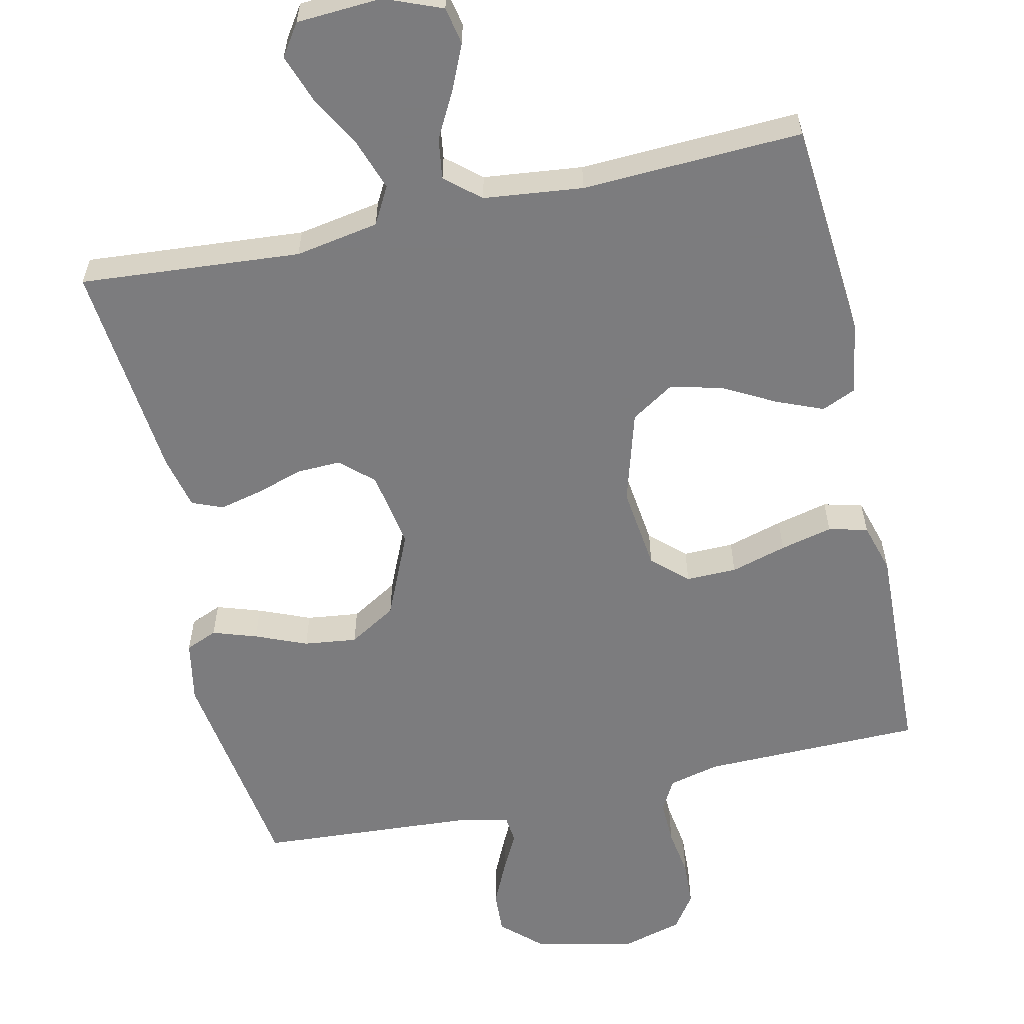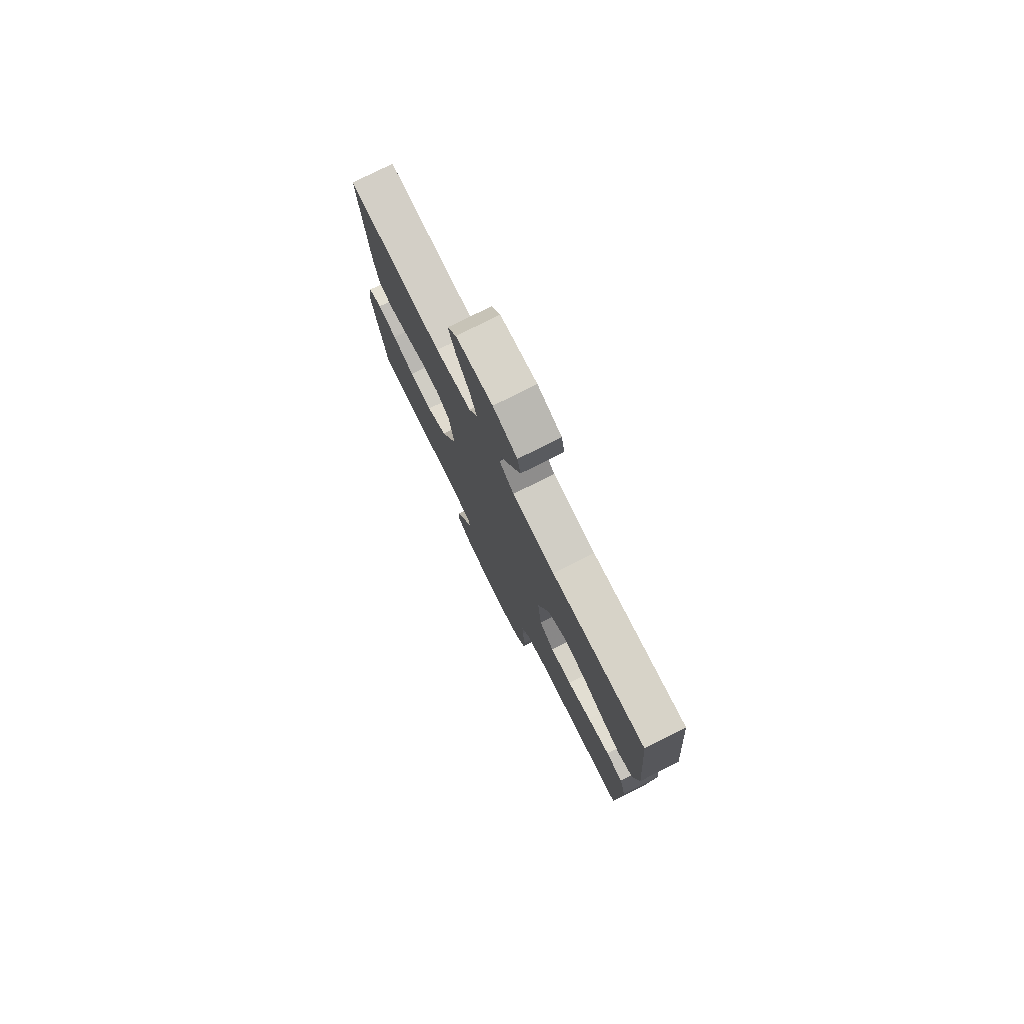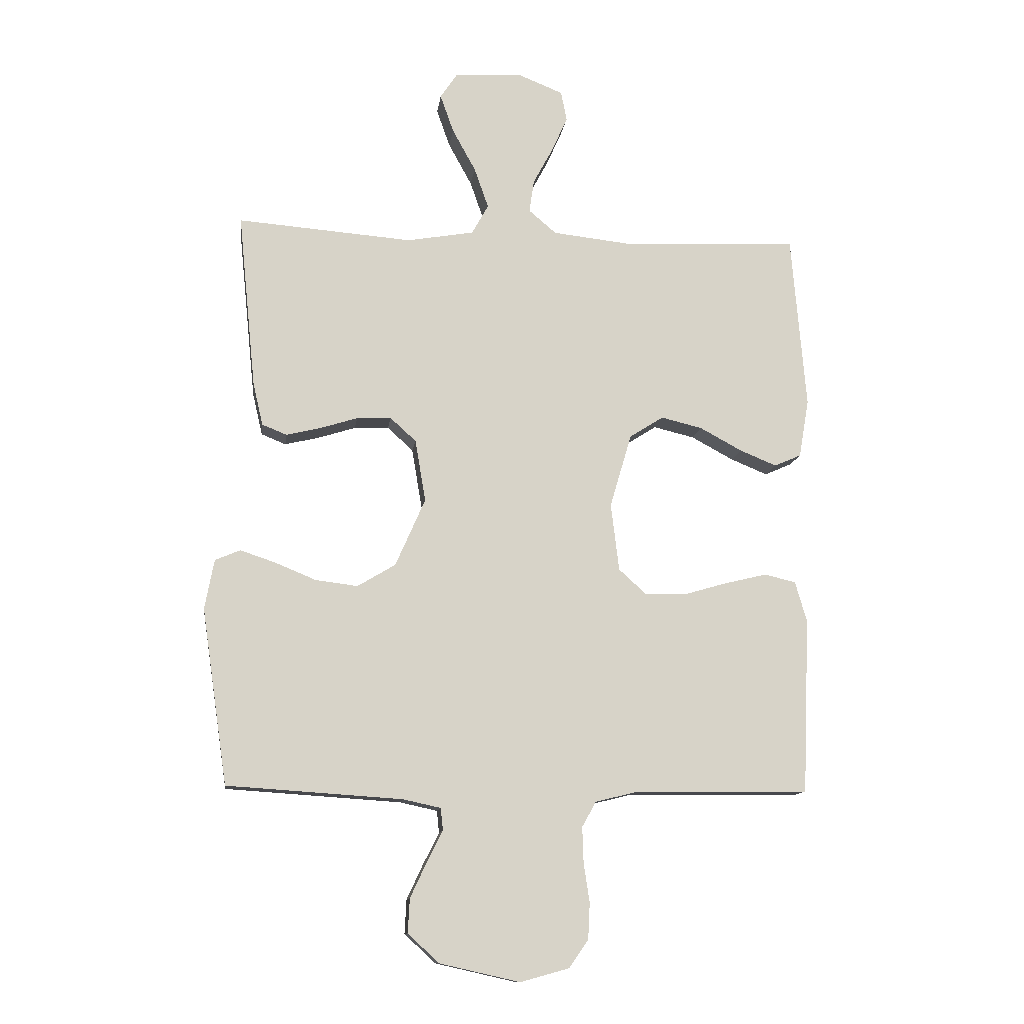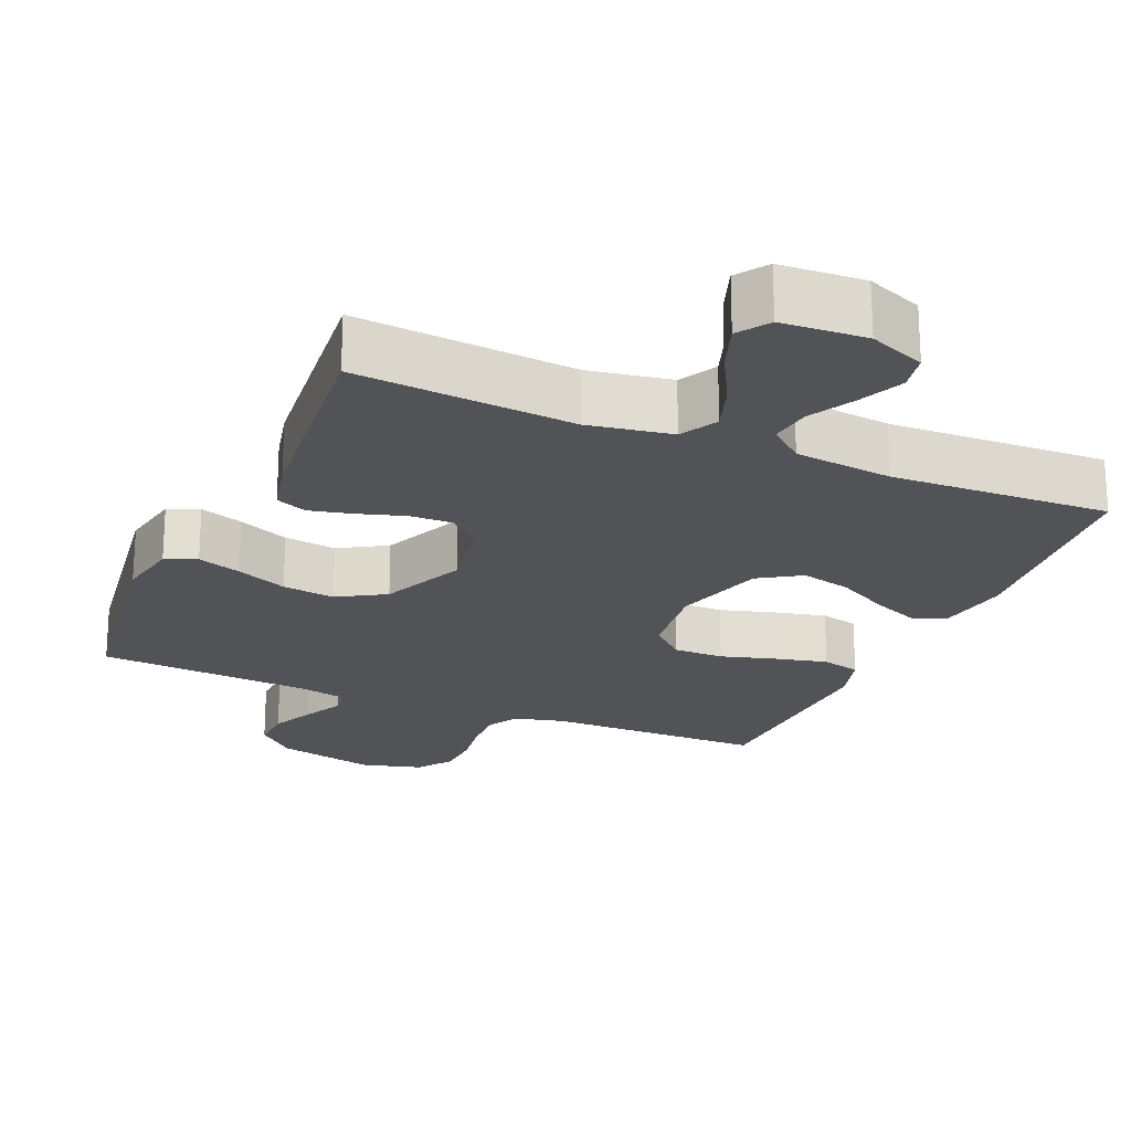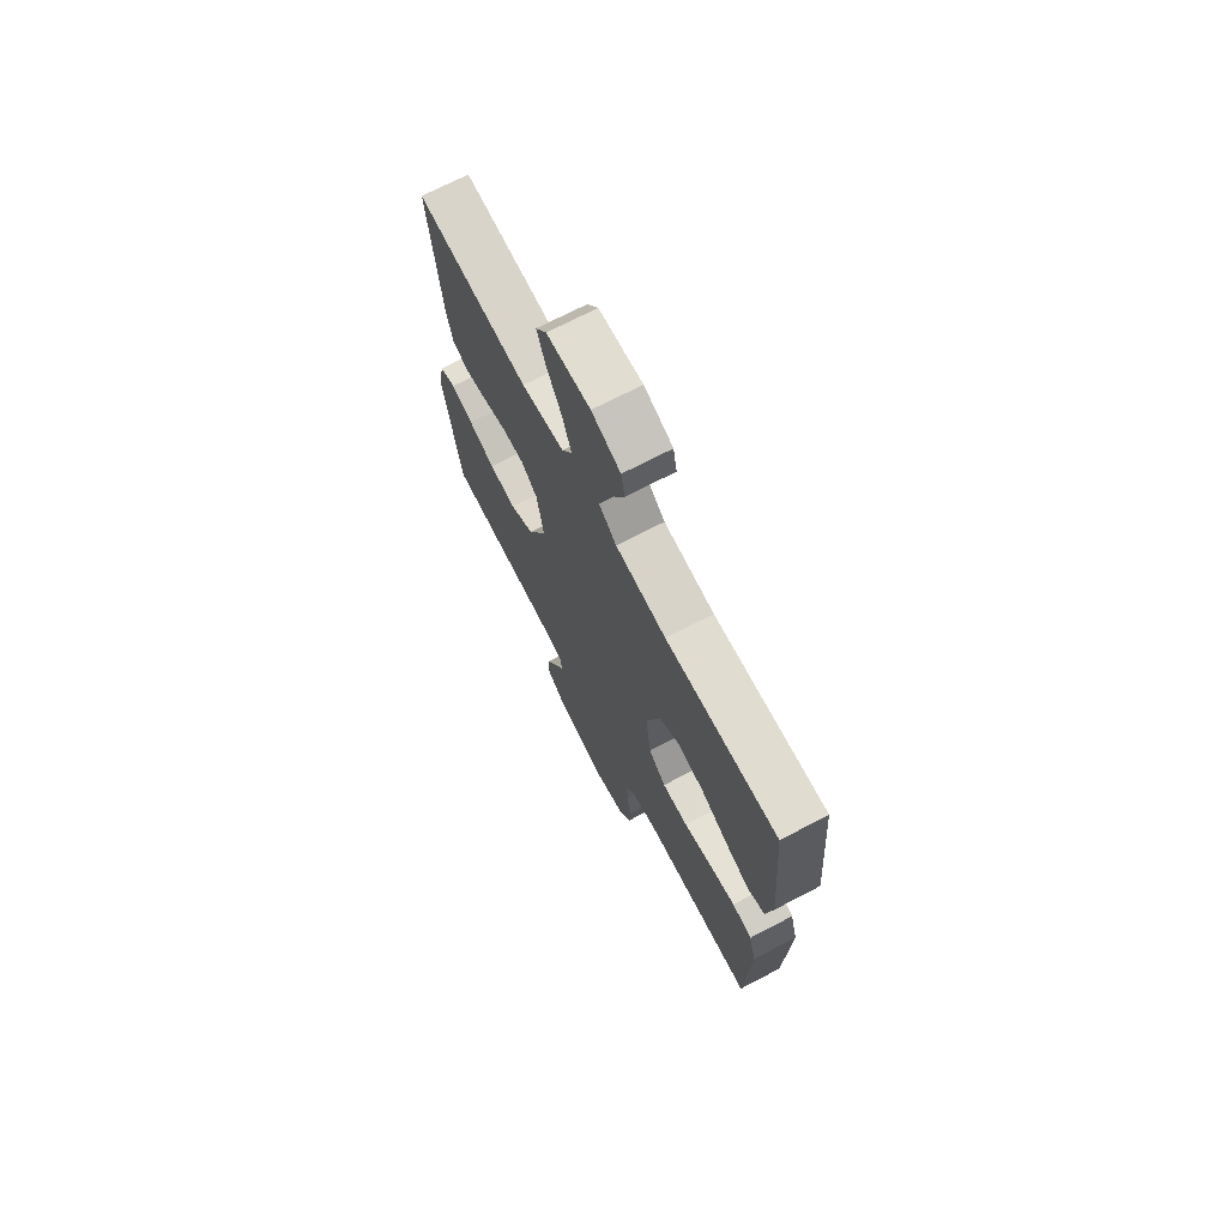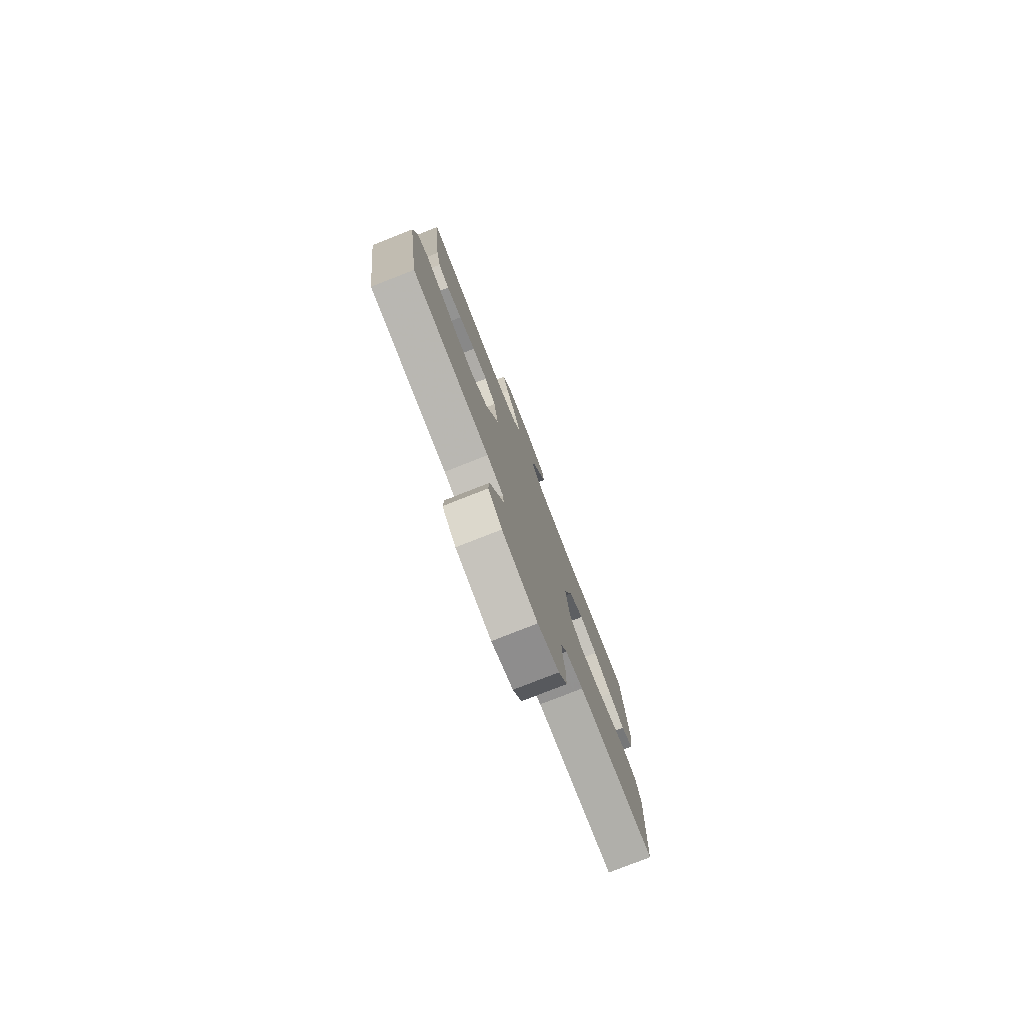
<metadata>
{"format":"obj","ext":"obj","renderer":"f3d","projection":"perspective","resolution":1024,"background":"white","views":[{"elev":-58.9,"azim":12.6,"up":"+Y"},{"elev":77.8,"azim":63.3,"up":"+Z"},{"elev":-12.0,"azim":-7.3,"up":"+Z"},{"elev":-21.9,"azim":-23.4,"up":"+Y"},{"elev":71.2,"azim":62.5,"up":"+Z"},{"elev":-78.7,"azim":-68.5,"up":"+Z"}]}
</metadata>
<code>
v -0.5 0.07 0.5
v -0.2 0.07 0.476
v -0.086 0.07 0.496
v -0.058 0.07 0.547
v -0.082 0.07 0.616
v -0.122 0.07 0.689
v -0.145 0.07 0.754
v -0.116 0.07 0.797
v 0 0.07 0.804
v 0.077 0.07 0.773
v 0.087 0.07 0.722
v 0.06 0.07 0.661
v 0.026 0.07 0.598
v 0.018 0.07 0.542
v 0.065 0.07 0.502
v 0.2 0.07 0.487
v 0.5 0.07 0.5
v 0.525 0.07 0.2
v 0.508 0.07 0.101
v 0.462 0.07 0.081
v 0.399 0.07 0.107
v 0.327 0.07 0.146
v 0.257 0.07 0.163
v 0.199 0.07 0.126
v 0.162 0.07 0
v 0.176 0.07 -0.115
v 0.223 0.07 -0.158
v 0.292 0.07 -0.157
v 0.368 0.07 -0.135
v 0.439 0.07 -0.118
v 0.492 0.07 -0.131
v 0.512 0.07 -0.2
v 0.5 0.07 -0.5
v 0.2 0.07 -0.504
v 0.131 0.07 -0.521
v 0.107 0.07 -0.564
v 0.109 0.07 -0.625
v 0.119 0.07 -0.691
v 0.116 0.07 -0.753
v 0.083 0.07 -0.8
v 0 0.07 -0.823
v -0.137 0.07 -0.792
v -0.19 0.07 -0.743
v -0.187 0.07 -0.685
v -0.159 0.07 -0.625
v -0.132 0.07 -0.572
v -0.136 0.07 -0.534
v -0.2 0.07 -0.52
v -0.5 0.07 -0.5
v -0.544 0.07 -0.2
v -0.528 0.07 -0.115
v -0.485 0.07 -0.097
v -0.425 0.07 -0.117
v -0.355 0.07 -0.146
v -0.283 0.07 -0.155
v -0.218 0.07 -0.116
v -0.167 0.07 0
v -0.185 0.07 0.106
v -0.229 0.07 0.146
v -0.288 0.07 0.144
v -0.352 0.07 0.124
v -0.411 0.07 0.11
v -0.453 0.07 0.127
v -0.47 0.07 0.2
v -0.5 0 0.5
v -0.2 0 0.476
v -0.086 0 0.496
v -0.058 0 0.547
v -0.082 0 0.616
v -0.122 0 0.689
v -0.145 0 0.754
v -0.116 0 0.797
v 0 0 0.804
v 0.077 0 0.773
v 0.087 0 0.722
v 0.06 0 0.661
v 0.026 0 0.598
v 0.018 0 0.542
v 0.065 0 0.502
v 0.2 0 0.487
v 0.5 0 0.5
v 0.525 0 0.2
v 0.508 0 0.101
v 0.462 0 0.081
v 0.399 0 0.107
v 0.327 0 0.146
v 0.257 0 0.163
v 0.199 0 0.126
v 0.162 0 0
v 0.176 0 -0.115
v 0.223 0 -0.158
v 0.292 0 -0.157
v 0.368 0 -0.135
v 0.439 0 -0.118
v 0.492 0 -0.131
v 0.512 0 -0.2
v 0.5 0 -0.5
v 0.2 0 -0.504
v 0.131 0 -0.521
v 0.107 0 -0.564
v 0.109 0 -0.625
v 0.119 0 -0.691
v 0.116 0 -0.753
v 0.083 0 -0.8
v 0 0 -0.823
v -0.137 0 -0.792
v -0.19 0 -0.743
v -0.187 0 -0.685
v -0.159 0 -0.625
v -0.132 0 -0.572
v -0.136 0 -0.534
v -0.2 0 -0.52
v -0.5 0 -0.5
v -0.544 0 -0.2
v -0.528 0 -0.115
v -0.485 0 -0.097
v -0.425 0 -0.117
v -0.355 0 -0.146
v -0.283 0 -0.155
v -0.218 0 -0.116
v -0.167 0 0
v -0.185 0 0.106
v -0.229 0 0.146
v -0.288 0 0.144
v -0.352 0 0.124
v -0.411 0 0.11
v -0.453 0 0.127
v -0.47 0 0.2
f 63 64 1 2
f 60 61 62 63
f 60 63 2 3
f 59 60 3
f 58 59 3 4
f 57 58 4
f 51 52 53 54
f 49 50 51 54
f 48 49 54 55
f 47 48 55 56
f 43 44 45 46
f 41 42 43 46
f 41 46 47
f 37 38 39 40
f 36 37 40 41
f 31 32 33 34
f 31 34 35
f 28 29 30 31
f 28 31 35
f 27 28 35 36
f 19 20 21 22
f 17 18 19 22
f 16 17 22 23
f 15 16 23 24
f 10 11 12 13
f 8 9 10 13
f 8 13 14
f 5 6 7 8
f 4 5 8 14
f 57 4 14 15
f 26 27 36 41
f 25 26 41 47
f 25 47 56 57
f 15 24 25 57
f 66 65 128 127
f 127 126 125 124
f 67 66 127 124
f 67 124 123
f 68 67 123 122
f 68 122 121
f 118 117 116 115
f 118 115 114 113
f 119 118 113 112
f 120 119 112 111
f 110 109 108 107
f 110 107 106 105
f 111 110 105
f 104 103 102 101
f 105 104 101 100
f 98 97 96 95
f 99 98 95
f 95 94 93 92
f 99 95 92
f 100 99 92 91
f 86 85 84 83
f 86 83 82 81
f 87 86 81 80
f 88 87 80 79
f 77 76 75 74
f 77 74 73 72
f 78 77 72
f 72 71 70 69
f 78 72 69 68
f 79 78 68 121
f 105 100 91 90
f 111 105 90 89
f 121 120 111 89
f 121 89 88 79
f 1 65 66 2
f 2 66 67 3
f 3 67 68 4
f 4 68 69 5
f 5 69 70 6
f 6 70 71 7
f 7 71 72 8
f 8 72 73 9
f 9 73 74 10
f 10 74 75 11
f 11 75 76 12
f 12 76 77 13
f 13 77 78 14
f 14 78 79 15
f 15 79 80 16
f 16 80 81 17
f 17 81 82 18
f 18 82 83 19
f 19 83 84 20
f 20 84 85 21
f 21 85 86 22
f 22 86 87 23
f 23 87 88 24
f 24 88 89 25
f 25 89 90 26
f 26 90 91 27
f 27 91 92 28
f 28 92 93 29
f 29 93 94 30
f 30 94 95 31
f 31 95 96 32
f 32 96 97 33
f 33 97 98 34
f 34 98 99 35
f 35 99 100 36
f 36 100 101 37
f 37 101 102 38
f 38 102 103 39
f 39 103 104 40
f 40 104 105 41
f 41 105 106 42
f 42 106 107 43
f 43 107 108 44
f 44 108 109 45
f 45 109 110 46
f 46 110 111 47
f 47 111 112 48
f 48 112 113 49
f 49 113 114 50
f 50 114 115 51
f 51 115 116 52
f 52 116 117 53
f 53 117 118 54
f 54 118 119 55
f 55 119 120 56
f 56 120 121 57
f 57 121 122 58
f 58 122 123 59
f 59 123 124 60
f 60 124 125 61
f 61 125 126 62
f 62 126 127 63
f 63 127 128 64
f 64 128 65 1

</code>
